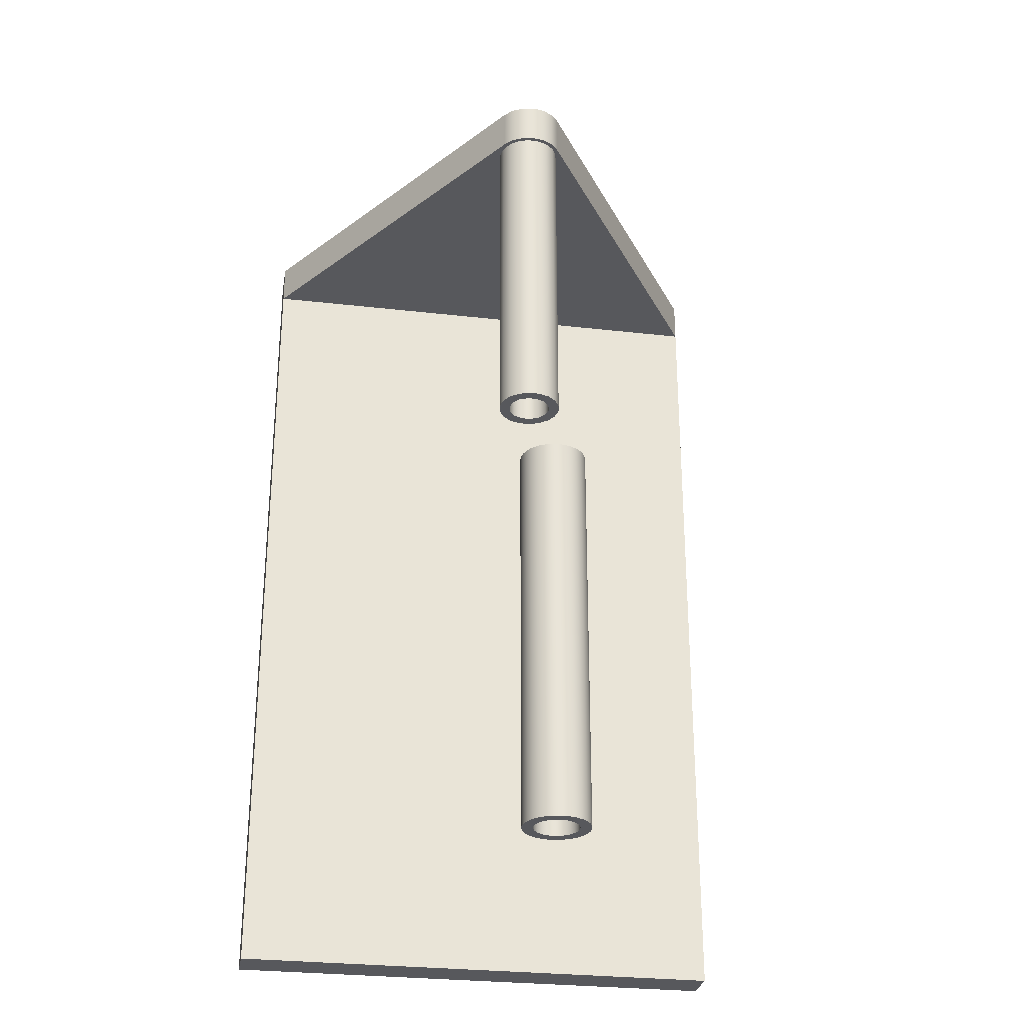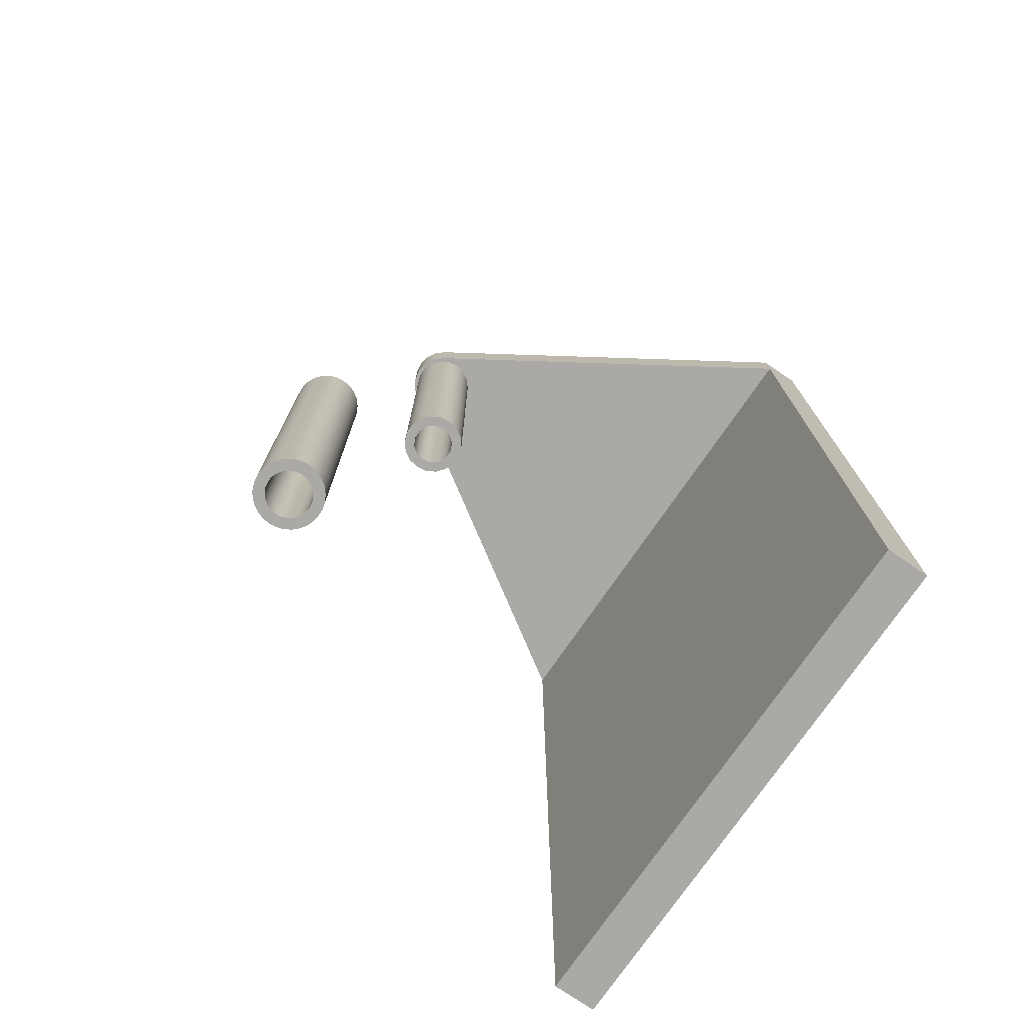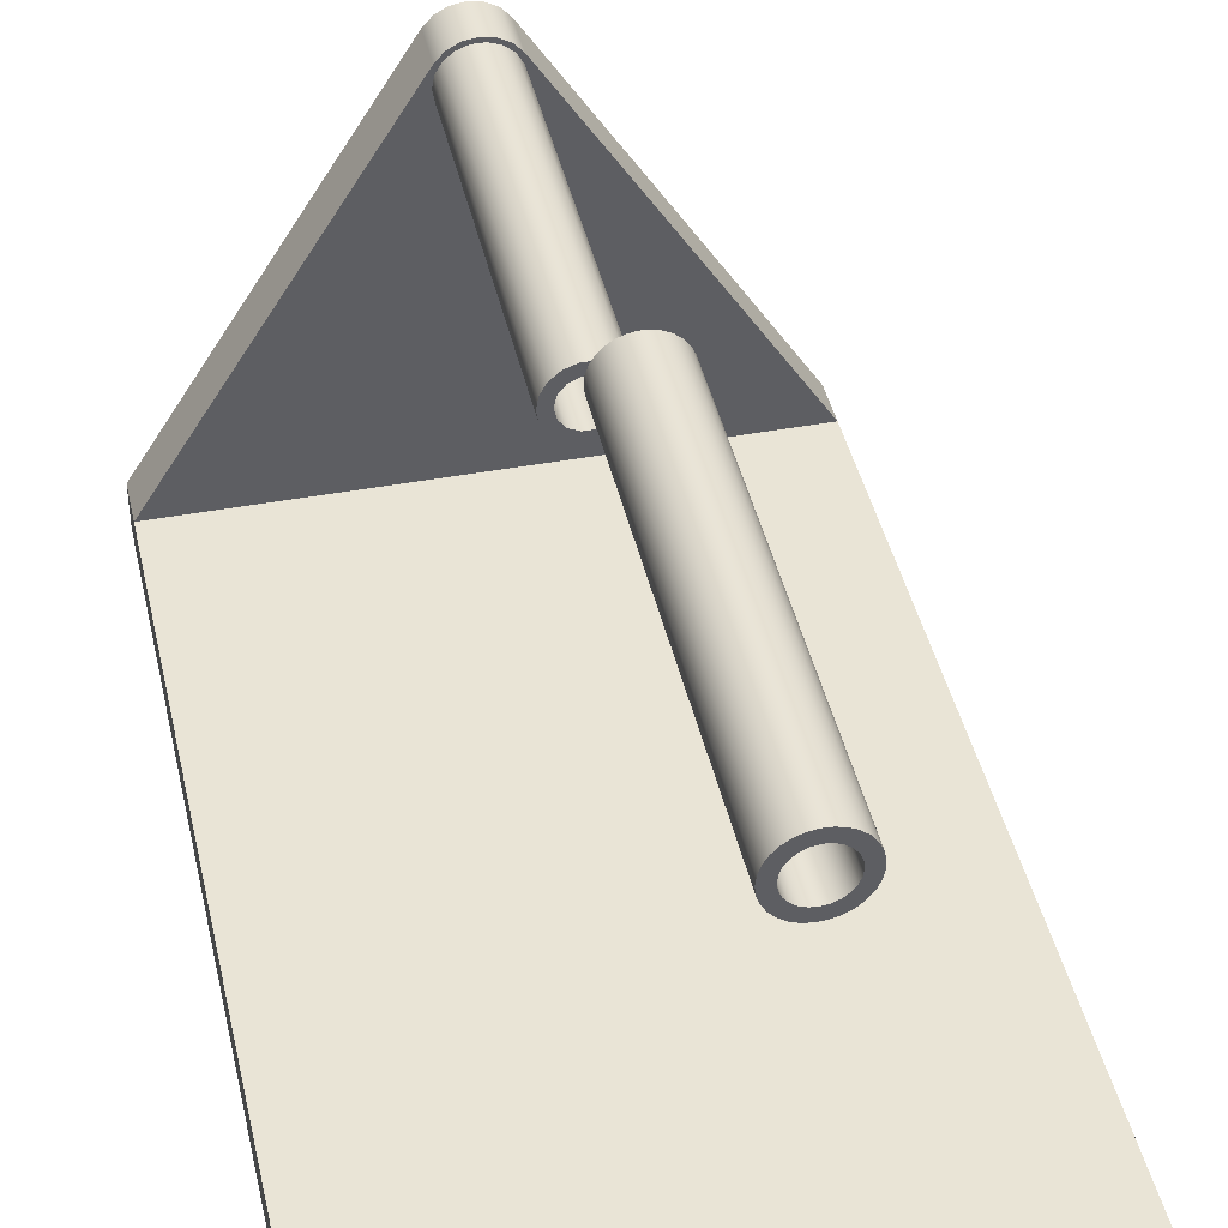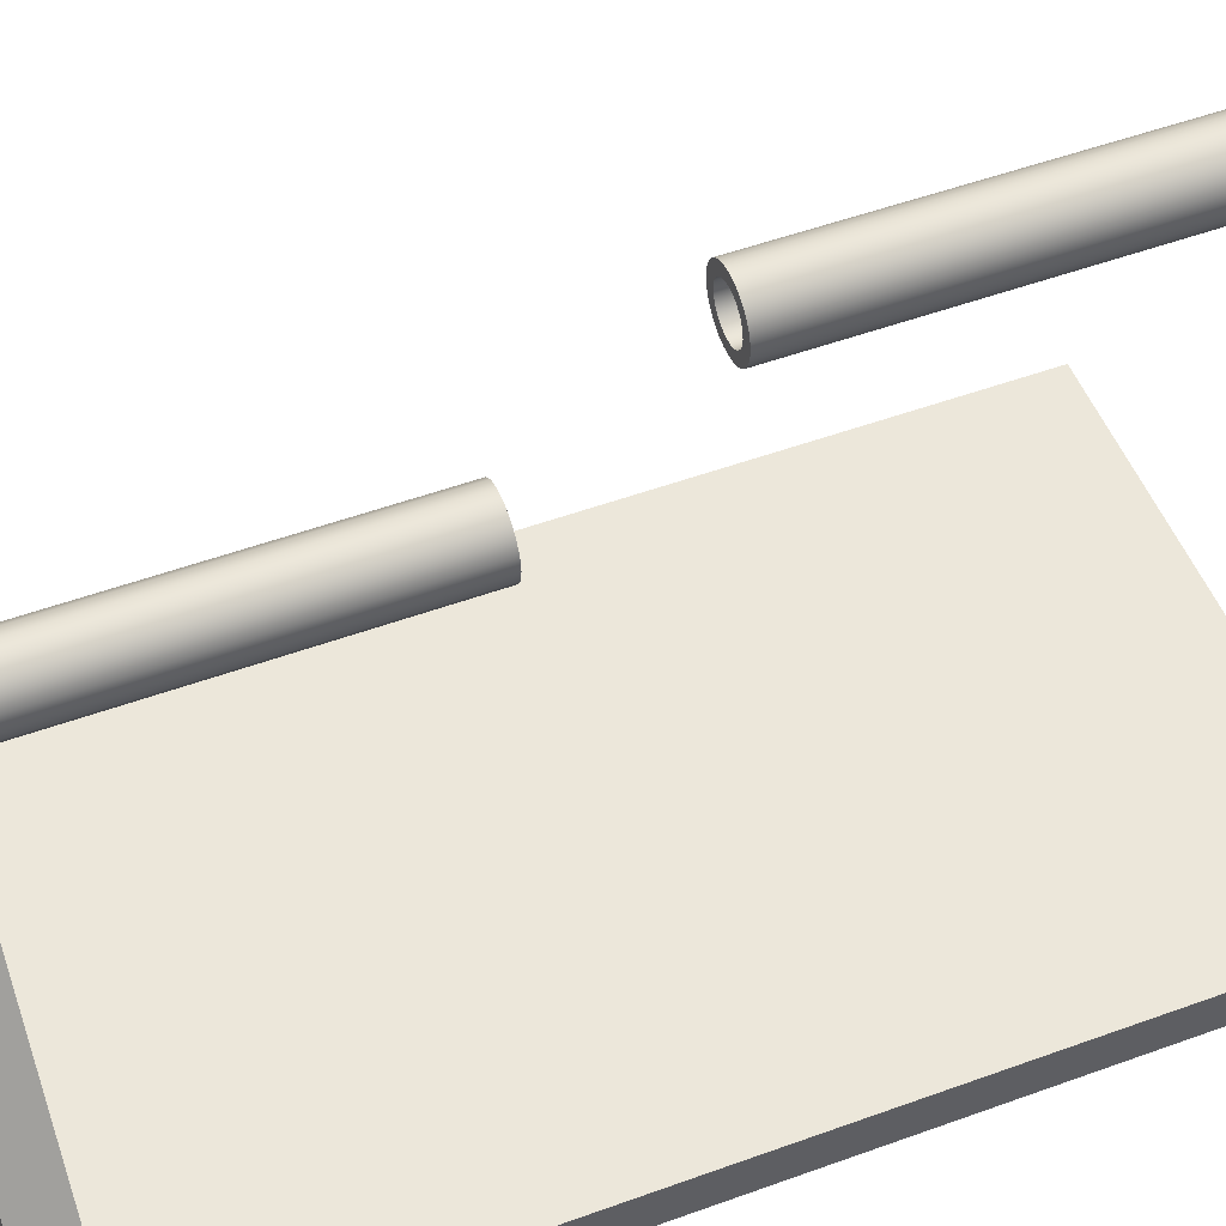
<metadata>
{"format":"obj","ext":"obj","renderer":"f3d","projection":"perspective","resolution":1024,"background":"white","views":[{"elev":-28.5,"azim":170.2,"up":"+Z"},{"elev":-75.3,"azim":-124.5,"up":"+Z"},{"elev":42.6,"azim":167.5,"up":"+Y"},{"elev":51.8,"azim":68.5,"up":"+Y"}]}
</metadata>
<code>
v 5.25 8.8 12.1
v 5.295 8.543 12.1
v 5.425 8.318 12.1
v 5.625 8.15 12.1
v 5.87 8.061 12.1
v 6.13 8.061 12.1
v 6.375 8.15 12.1
v 6.575 8.318 12.1
v 6.705 8.543 12.1
v 6.75 8.8 12.1
v 6.705 9.057 12.1
v 6.575 9.282 12.1
v 6.375 9.45 12.1
v 6.13 9.539 12.1
v 5.87 9.539 12.1
v 5.625 9.45 12.1
v 5.425 9.282 12.1
v 5.295 9.057 12.1
v 5.25 8.8 20
v 5.295 9.057 20
v 5.425 9.282 20
v 5.625 9.45 20
v 5.87 9.539 20
v 6.13 9.539 20
v 6.375 9.45 20
v 6.575 9.282 20
v 6.705 9.057 20
v 6.75 8.8 20
v 6.705 8.543 20
v 6.575 8.318 20
v 6.375 8.15 20
v 6.13 8.061 20
v 5.87 8.061 20
v 5.625 8.15 20
v 5.425 8.318 20
v 5.295 8.543 20
v 5.25 8.8 20
v 5.25 8.8 12.1
v 5.5 8.8 12.1
v 5.55 9.017 12.1
v 5.688 9.191 12.1
v 5.889 9.287 12.1
v 6.111 9.287 12.1
v 6.312 9.191 12.1
v 6.45 9.017 12.1
v 6.5 8.8 12.1
v 6.45 8.583 12.1
v 6.312 8.409 12.1
v 6.111 8.313 12.1
v 5.889 8.313 12.1
v 5.688 8.409 12.1
v 5.55 8.583 12.1
v 5.5 8.8 21
v 5.55 8.583 21
v 5.688 8.409 21
v 5.889 8.313 21
v 6.111 8.313 21
v 6.312 8.409 21
v 6.45 8.583 21
v 6.5 8.8 21
v 6.45 9.017 21
v 6.312 9.191 21
v 6.111 9.287 21
v 5.889 9.287 21
v 5.688 9.191 21
v 5.55 9.017 21
v 5.5 8.8 12.1
v 5.5 8.8 21
v 5.5 8.8 12.1
v 5.55 8.583 12.1
v 5.688 8.409 12.1
v 5.889 8.313 12.1
v 6.111 8.313 12.1
v 6.312 8.409 12.1
v 6.45 8.583 12.1
v 6.5 8.8 12.1
v 6.45 9.017 12.1
v 6.312 9.191 12.1
v 6.111 9.287 12.1
v 5.889 9.287 12.1
v 5.688 9.191 12.1
v 5.55 9.017 12.1
v 5.25 8.8 12.1
v 5.295 9.057 12.1
v 5.425 9.282 12.1
v 5.625 9.45 12.1
v 5.87 9.539 12.1
v 6.13 9.539 12.1
v 6.375 9.45 12.1
v 6.575 9.282 12.1
v 6.705 9.057 12.1
v 6.75 8.8 12.1
v 6.705 8.543 12.1
v 6.575 8.318 12.1
v 6.375 8.15 12.1
v 6.13 8.061 12.1
v 5.87 8.061 12.1
v 5.625 8.15 12.1
v 5.425 8.318 12.1
v 5.295 8.543 12.1
v 5.284 9.258 21
v 5.474 9.467 21
v 5.721 9.603 21
v 6 9.65 21
v 6.279 9.603 21
v 6.526 9.467 21
v 6.716 9.258 21
v 6.716 9.258 20
v 6.526 9.467 20
v 6.279 9.603 20
v 6 9.65 20
v 5.721 9.603 20
v 5.474 9.467 20
v 5.284 9.258 20
v 0 1 21
v 5.284 9.258 21
v 5.284 9.258 20
v 0 1 20
v 6.716 9.258 21
v 12 1 21
v 12 1 20
v 6.716 9.258 20
v 5.25 8.8 20
v 5.295 8.543 20
v 5.425 8.318 20
v 5.625 8.15 20
v 5.87 8.061 20
v 6.13 8.061 20
v 6.375 8.15 20
v 6.575 8.318 20
v 6.705 8.543 20
v 6.75 8.8 20
v 6.705 9.057 20
v 6.575 9.282 20
v 6.375 9.45 20
v 6.13 9.539 20
v 5.87 9.539 20
v 5.625 9.45 20
v 5.425 9.282 20
v 5.295 9.057 20
v 6.716 9.258 20
v 12 1 20
v 0 1 20
v 5.284 9.258 20
v 5.474 9.467 20
v 5.721 9.603 20
v 6 9.65 20
v 6.279 9.603 20
v 6.526 9.467 20
v 0 1 20
v 12 1 20
v 12 1 0
v 0 1 0
v 0 0 0
v 0 0 21
v 0 1 21
v 0 1 20
v 0 1 0
v 12 0 0
v 0 0 0
v 0 1 0
v 12 1 0
v 12 0 21
v 12 0 0
v 12 1 0
v 12 1 20
v 12 1 21
v 5.5 8.8 21
v 5.55 9.017 21
v 5.688 9.191 21
v 5.889 9.287 21
v 6.111 9.287 21
v 6.312 9.191 21
v 6.45 9.017 21
v 6.5 8.8 21
v 6.45 8.583 21
v 6.312 8.409 21
v 6.111 8.313 21
v 5.889 8.313 21
v 5.688 8.409 21
v 5.55 8.583 21
v 0 0 21
v 12 0 21
v 12 1 21
v 6.716 9.258 21
v 6.526 9.467 21
v 6.279 9.603 21
v 6 9.65 21
v 5.721 9.603 21
v 5.474 9.467 21
v 5.284 9.258 21
v 0 1 21
v 12 0 21
v 0 0 21
v 0 0 0
v 12 0 0
v 6.5 11.8 8.9
v 6.483 11.93 8.9
v 6.433 12.05 8.9
v 6.354 12.15 8.9
v 6.25 12.23 8.9
v 6.129 12.28 8.9
v 6 12.3 8.9
v 5.871 12.28 8.9
v 5.75 12.23 8.9
v 5.646 12.15 8.9
v 5.567 12.05 8.9
v 5.517 11.93 8.9
v 5.5 11.8 8.9
v 5.517 11.67 8.9
v 5.567 11.55 8.9
v 5.646 11.45 8.9
v 5.75 11.37 8.9
v 5.871 11.32 8.9
v 6 11.3 8.9
v 6.129 11.32 8.9
v 6.25 11.37 8.9
v 6.354 11.45 8.9
v 6.433 11.55 8.9
v 6.483 11.67 8.9
v 6.5 11.8 0
v 6.483 11.67 0
v 6.433 11.55 0
v 6.354 11.45 0
v 6.25 11.37 0
v 6.129 11.32 0
v 6 11.3 0
v 5.871 11.32 0
v 5.75 11.37 0
v 5.646 11.45 0
v 5.567 11.55 0
v 5.517 11.67 0
v 5.5 11.8 0
v 5.517 11.93 0
v 5.567 12.05 0
v 5.646 12.15 0
v 5.75 12.23 0
v 5.871 12.28 0
v 6 12.3 0
v 6.129 12.28 0
v 6.25 12.23 0
v 6.354 12.15 0
v 6.433 12.05 0
v 6.483 11.93 0
v 6.5 11.8 8.9
v 6.5 11.8 0
v 6.75 11.8 8.9
v 6.732 11.64 8.9
v 6.681 11.49 8.9
v 6.597 11.35 8.9
v 6.486 11.23 8.9
v 6.351 11.14 8.9
v 6.201 11.08 8.9
v 6.041 11.05 8.9
v 5.879 11.06 8.9
v 5.722 11.1 8.9
v 5.579 11.18 8.9
v 5.456 11.28 8.9
v 5.357 11.41 8.9
v 5.289 11.56 8.9
v 5.254 11.72 8.9
v 5.254 11.88 8.9
v 5.289 12.04 8.9
v 5.357 12.19 8.9
v 5.456 12.32 8.9
v 5.579 12.42 8.9
v 5.722 12.5 8.9
v 5.879 12.54 8.9
v 6.041 12.55 8.9
v 6.201 12.52 8.9
v 6.351 12.46 8.9
v 6.486 12.37 8.9
v 6.597 12.25 8.9
v 6.681 12.11 8.9
v 6.732 11.96 8.9
v 6.75 11.8 0
v 6.732 11.96 0
v 6.681 12.11 0
v 6.597 12.25 0
v 6.486 12.37 0
v 6.351 12.46 0
v 6.201 12.52 0
v 6.041 12.55 0
v 5.879 12.54 0
v 5.722 12.5 0
v 5.579 12.42 0
v 5.456 12.32 0
v 5.357 12.19 0
v 5.289 12.04 0
v 5.254 11.88 0
v 5.254 11.72 0
v 5.289 11.56 0
v 5.357 11.41 0
v 5.456 11.28 0
v 5.579 11.18 0
v 5.722 11.1 0
v 5.879 11.06 0
v 6.041 11.05 0
v 6.201 11.08 0
v 6.351 11.14 0
v 6.486 11.23 0
v 6.597 11.35 0
v 6.681 11.49 0
v 6.732 11.64 0
v 6.75 11.8 0
v 6.75 11.8 8.9
v 6.5 11.8 0
v 6.483 11.93 0
v 6.433 12.05 0
v 6.354 12.15 0
v 6.25 12.23 0
v 6.129 12.28 0
v 6 12.3 0
v 5.871 12.28 0
v 5.75 12.23 0
v 5.646 12.15 0
v 5.567 12.05 0
v 5.517 11.93 0
v 5.5 11.8 0
v 5.517 11.67 0
v 5.567 11.55 0
v 5.646 11.45 0
v 5.75 11.37 0
v 5.871 11.32 0
v 6 11.3 0
v 6.129 11.32 0
v 6.25 11.37 0
v 6.354 11.45 0
v 6.433 11.55 0
v 6.483 11.67 0
v 6.75 11.8 0
v 6.732 11.64 0
v 6.681 11.49 0
v 6.597 11.35 0
v 6.486 11.23 0
v 6.351 11.14 0
v 6.201 11.08 0
v 6.041 11.05 0
v 5.879 11.06 0
v 5.722 11.1 0
v 5.579 11.18 0
v 5.456 11.28 0
v 5.357 11.41 0
v 5.289 11.56 0
v 5.254 11.72 0
v 5.254 11.88 0
v 5.289 12.04 0
v 5.357 12.19 0
v 5.456 12.32 0
v 5.579 12.42 0
v 5.722 12.5 0
v 5.879 12.54 0
v 6.041 12.55 0
v 6.201 12.52 0
v 6.351 12.46 0
v 6.486 12.37 0
v 6.597 12.25 0
v 6.681 12.11 0
v 6.732 11.96 0
v 6.5 11.8 8.9
v 6.483 11.67 8.9
v 6.433 11.55 8.9
v 6.354 11.45 8.9
v 6.25 11.37 8.9
v 6.129 11.32 8.9
v 6 11.3 8.9
v 5.871 11.32 8.9
v 5.75 11.37 8.9
v 5.646 11.45 8.9
v 5.567 11.55 8.9
v 5.517 11.67 8.9
v 5.5 11.8 8.9
v 5.517 11.93 8.9
v 5.567 12.05 8.9
v 5.646 12.15 8.9
v 5.75 12.23 8.9
v 5.871 12.28 8.9
v 6 12.3 8.9
v 6.129 12.28 8.9
v 6.25 12.23 8.9
v 6.354 12.15 8.9
v 6.433 12.05 8.9
v 6.483 11.93 8.9
v 6.75 11.8 8.9
v 6.732 11.96 8.9
v 6.681 12.11 8.9
v 6.597 12.25 8.9
v 6.486 12.37 8.9
v 6.351 12.46 8.9
v 6.201 12.52 8.9
v 6.041 12.55 8.9
v 5.879 12.54 8.9
v 5.722 12.5 8.9
v 5.579 12.42 8.9
v 5.456 12.32 8.9
v 5.357 12.19 8.9
v 5.289 12.04 8.9
v 5.254 11.88 8.9
v 5.254 11.72 8.9
v 5.289 11.56 8.9
v 5.357 11.41 8.9
v 5.456 11.28 8.9
v 5.579 11.18 8.9
v 5.722 11.1 8.9
v 5.879 11.06 8.9
v 6.041 11.05 8.9
v 6.201 11.08 8.9
v 6.351 11.14 8.9
v 6.486 11.23 8.9
v 6.597 11.35 8.9
v 6.681 11.49 8.9
v 6.732 11.64 8.9
g 9bdf1fba-e2f2-11ea-a562-54bf646e7e1f
f 2 36 1
f 1 36 37
f 38 19 18
f 18 19 20
f 18 20 21
f 2 3 36
f 36 3 35
f 35 3 4
f 35 4 34
f 34 4 5
f 34 5 33
f 33 5 6
f 33 6 32
f 32 6 7
f 32 7 31
f 31 7 8
f 31 8 30
f 30 8 9
f 30 9 29
f 29 9 10
f 29 10 28
f 28 10 11
f 28 11 27
f 27 11 12
f 27 12 26
f 26 12 13
f 26 13 25
f 25 13 14
f 25 14 24
f 24 14 15
f 24 15 23
f 23 15 16
f 23 16 22
f 22 16 17
f 22 17 21
f 21 17 18
g 9bde5c9c-e2f2-11ea-a4a4-54bf646e7e1f
f 40 66 39
f 39 66 68
f 67 53 52
f 52 53 54
f 52 54 51
f 51 54 55
f 51 55 50
f 50 55 56
f 50 56 49
f 49 56 57
f 49 57 48
f 48 57 58
f 48 58 47
f 47 58 59
f 47 59 46
f 46 59 60
f 46 60 45
f 45 60 61
f 45 61 44
f 44 61 62
f 44 62 43
f 43 62 63
f 43 63 42
f 42 63 64
f 42 64 41
f 41 64 65
f 41 65 40
f 40 65 66
g 9be07f7a-e2f2-11ea-91c5-54bf646e7e1f
f 70 100 69
f 69 100 83
f 69 83 84
f 100 70 99
f 99 70 71
f 99 71 98
f 98 71 72
f 98 72 97
f 97 72 73
f 97 73 96
f 96 73 95
f 95 73 74
f 95 74 94
f 94 74 75
f 94 75 93
f 93 75 76
f 93 76 92
f 92 76 91
f 91 76 77
f 91 77 90
f 90 77 78
f 90 78 89
f 89 78 79
f 89 79 88
f 88 79 80
f 88 80 87
f 87 80 86
f 86 80 81
f 86 81 85
f 85 81 82
f 85 82 84
f 84 82 69
g 9c703b5e-e2f2-11ea-a679-54bf646e7e1f
f 114 101 113
f 113 101 102
f 113 102 112
f 112 102 103
f 112 103 111
f 111 103 104
f 111 104 110
f 110 104 105
f 110 105 109
f 109 105 106
f 109 106 108
f 108 106 107
g 9c7125c2-e2f2-11ea-90a7-54bf646e7e1f
f 115 116 118
f 118 116 117
g 9c71e91e-e2f2-11ea-a55f-54bf646e7e1f
f 119 120 122
f 122 120 121
g 9c72ac62-e2f2-11ea-babe-54bf646e7e1f
f 124 143 123
f 123 143 144
f 123 144 140
f 140 144 139
f 139 144 145
f 139 145 138
f 138 145 146
f 138 146 137
f 137 146 147
f 137 147 136
f 136 147 148
f 136 148 135
f 135 148 149
f 135 149 134
f 134 149 141
f 134 141 133
f 133 141 132
f 132 141 142
f 132 142 131
f 131 142 130
f 130 142 129
f 129 142 128
f 128 142 143
f 128 143 127
f 127 143 126
f 126 143 125
f 125 143 124
g 9b5f41ca-e2f2-11ea-947f-54bf646e7e1f
f 151 152 150
f 150 152 153
g 9b5d45e6-e2f2-11ea-b53b-54bf646e7e1f
f 158 154 157
f 157 154 155
f 157 155 156
g 9b5dbb26-e2f2-11ea-8281-54bf646e7e1f
f 159 160 162
f 162 160 161
g 9b5e3058-e2f2-11ea-93e4-54bf646e7e1f
f 167 163 166
f 166 163 164
f 166 164 165
g 9b5eccae-e2f2-11ea-a8e3-54bf646e7e1f
f 181 168 191
f 191 168 169
f 191 169 170
f 191 170 190
f 190 170 171
f 190 171 189
f 189 171 188
f 188 171 172
f 188 172 187
f 187 172 186
f 186 172 173
f 186 173 185
f 185 173 174
f 185 174 175
f 175 176 185
f 185 176 184
f 184 176 177
f 184 177 178
f 178 179 184
f 184 179 192
f 184 192 183
f 183 192 182
f 179 180 192
f 192 180 181
f 192 181 191
g 9b5fde14-e2f2-11ea-9fc1-54bf646e7e1f
f 193 194 196
f 196 194 195
g 9cfaa068-e2f2-11ea-82d1-54bf646e7e1f
f 198 244 197
f 197 244 246
f 245 221 220
f 220 221 222
f 220 222 219
f 219 222 223
f 219 223 218
f 218 223 224
f 218 224 217
f 217 224 225
f 217 225 216
f 216 225 226
f 216 226 215
f 215 226 227
f 215 227 214
f 214 227 228
f 214 228 213
f 213 228 229
f 213 229 212
f 212 229 230
f 212 230 211
f 211 230 231
f 211 231 210
f 210 231 232
f 210 232 209
f 209 232 233
f 209 233 208
f 208 233 234
f 208 234 207
f 207 234 235
f 207 235 206
f 206 235 236
f 206 236 205
f 205 236 237
f 205 237 204
f 204 237 238
f 204 238 203
f 203 238 239
f 203 239 202
f 202 239 240
f 202 240 201
f 201 240 241
f 201 241 200
f 200 241 242
f 200 242 199
f 199 242 243
f 199 243 198
f 198 243 244
g 9cfb8aee-e2f2-11ea-8490-54bf646e7e1f
f 248 304 247
f 247 304 305
f 306 276 275
f 275 276 277
f 275 277 274
f 274 277 278
f 274 278 273
f 273 278 279
f 273 279 272
f 272 279 280
f 272 280 271
f 271 280 281
f 271 281 270
f 270 281 282
f 270 282 269
f 269 282 283
f 269 283 268
f 268 283 284
f 268 284 267
f 267 284 285
f 267 285 266
f 266 285 286
f 266 286 265
f 265 286 287
f 265 287 264
f 264 287 288
f 264 288 263
f 263 288 289
f 263 289 262
f 262 289 290
f 262 290 261
f 261 290 291
f 261 291 260
f 260 291 292
f 260 292 259
f 259 292 293
f 259 293 258
f 258 293 294
f 258 294 257
f 257 294 295
f 257 295 256
f 256 295 296
f 256 296 255
f 255 296 297
f 255 297 254
f 254 297 298
f 254 298 253
f 253 298 299
f 253 299 252
f 252 299 300
f 252 300 251
f 251 300 301
f 251 301 250
f 250 301 302
f 250 302 249
f 249 302 303
f 249 303 248
f 248 303 304
g 9cfc4e26-e2f2-11ea-8793-54bf646e7e1f
f 308 359 307
f 307 359 331
f 307 331 332
f 359 308 358
f 358 308 309
f 358 309 357
f 357 309 310
f 357 310 356
f 356 310 311
f 356 311 355
f 355 311 312
f 355 312 354
f 354 312 353
f 353 312 313
f 353 313 352
f 352 313 314
f 352 314 351
f 351 314 315
f 351 315 350
f 350 315 316
f 350 316 349
f 349 316 317
f 349 317 348
f 348 317 347
f 347 317 318
f 347 318 346
f 346 318 319
f 346 319 345
f 345 319 320
f 345 320 344
f 344 320 321
f 344 321 343
f 343 321 342
f 342 321 322
f 342 322 341
f 341 322 323
f 341 323 340
f 340 323 324
f 340 324 339
f 339 324 325
f 339 325 338
f 338 325 326
f 338 326 337
f 337 326 336
f 336 326 327
f 336 327 335
f 335 327 328
f 335 328 334
f 334 328 329
f 334 329 333
f 333 329 330
f 333 330 332
f 332 330 307
g 9cfd38ae-e2f2-11ea-a2c4-54bf646e7e1f
f 361 412 360
f 360 412 384
f 360 384 385
f 412 361 411
f 411 361 362
f 411 362 410
f 410 362 363
f 410 363 409
f 409 363 364
f 409 364 408
f 408 364 365
f 408 365 407
f 407 365 406
f 406 365 366
f 406 366 405
f 405 366 367
f 405 367 404
f 404 367 368
f 404 368 403
f 403 368 369
f 403 369 402
f 402 369 370
f 402 370 401
f 401 370 400
f 400 370 371
f 400 371 399
f 399 371 372
f 399 372 398
f 398 372 373
f 398 373 397
f 397 373 374
f 397 374 396
f 396 374 395
f 395 374 375
f 395 375 394
f 394 375 376
f 394 376 393
f 393 376 377
f 393 377 392
f 392 377 378
f 392 378 391
f 391 378 379
f 391 379 390
f 390 379 389
f 389 379 380
f 389 380 388
f 388 380 381
f 388 381 387
f 387 381 382
f 387 382 386
f 386 382 383
f 386 383 385
f 385 383 360

</code>
